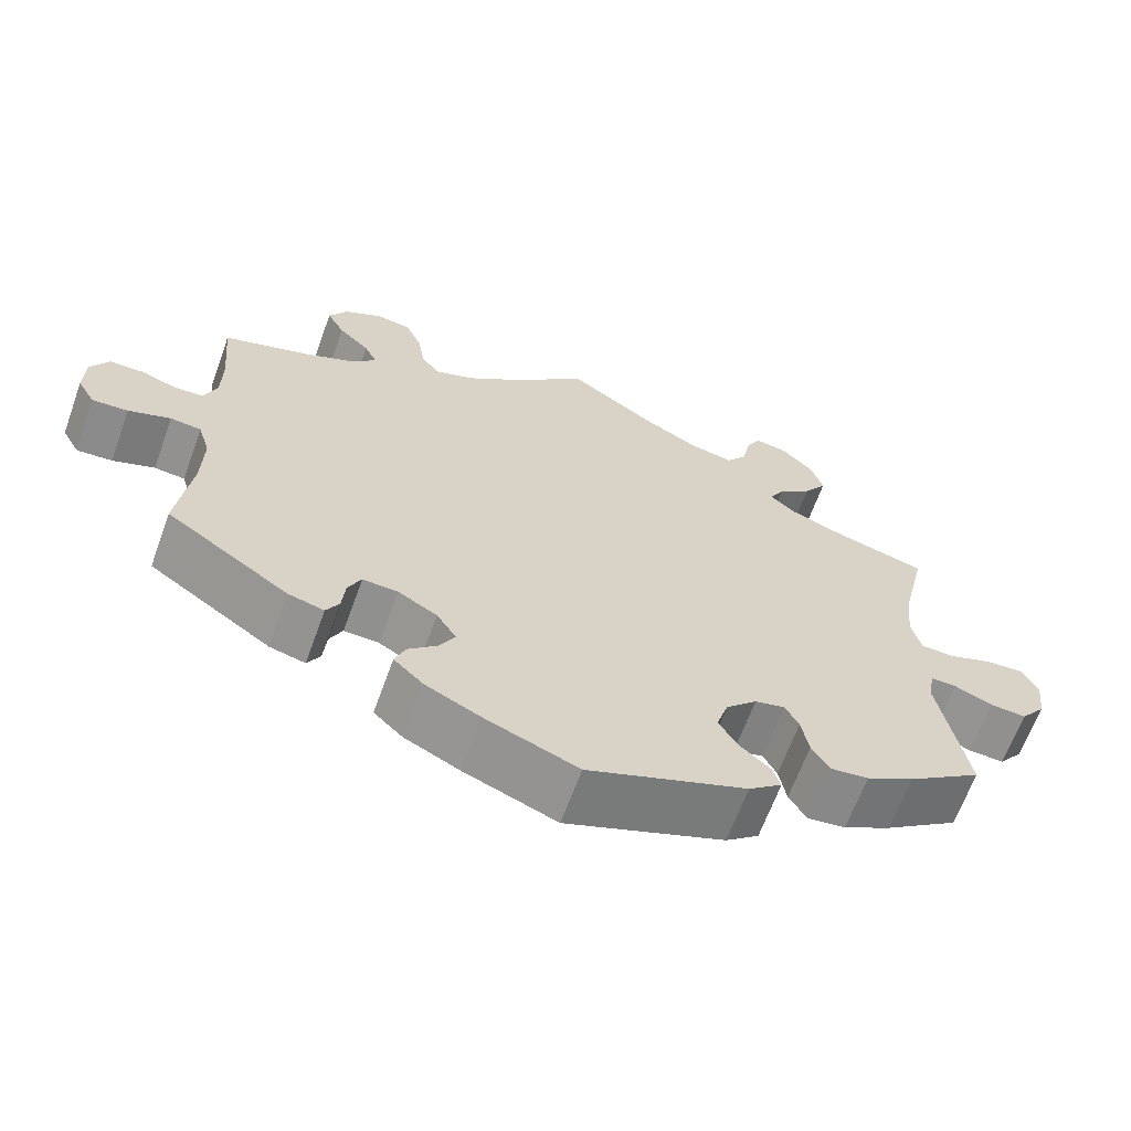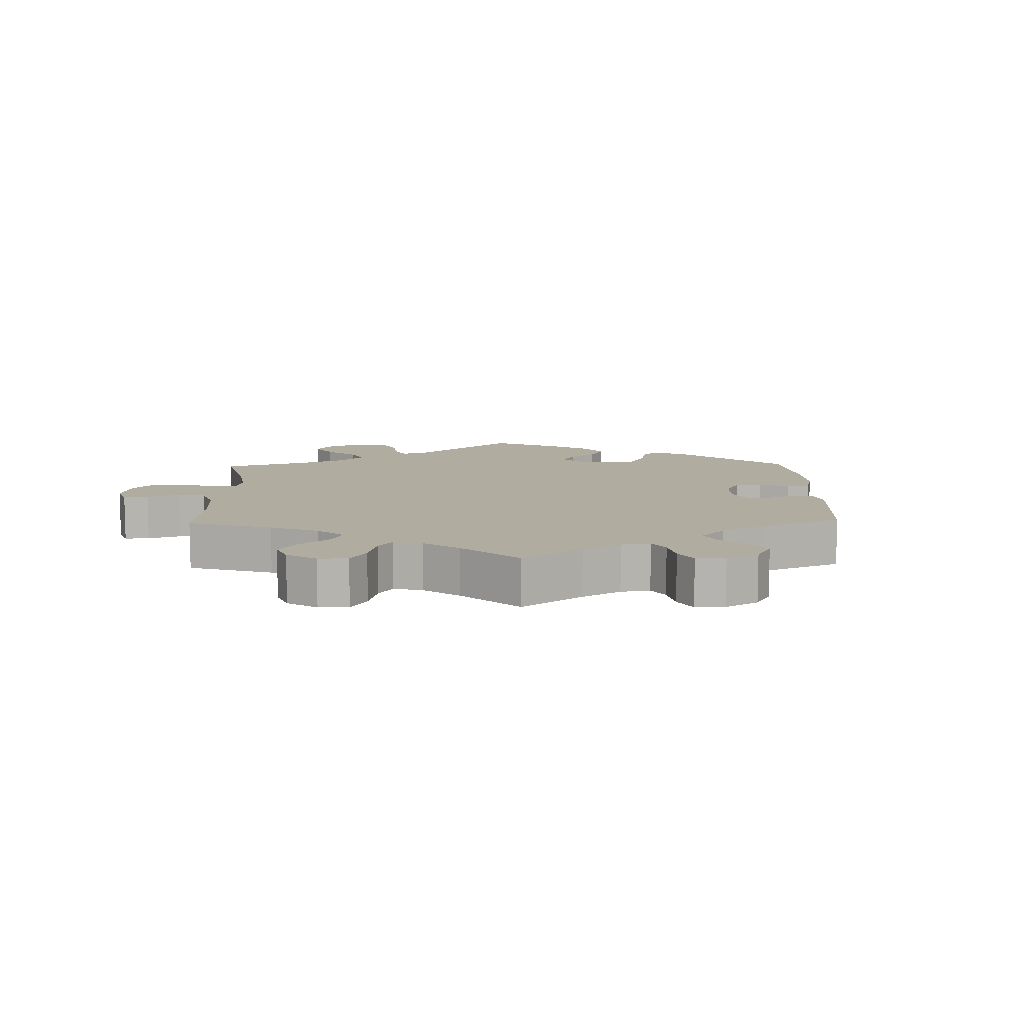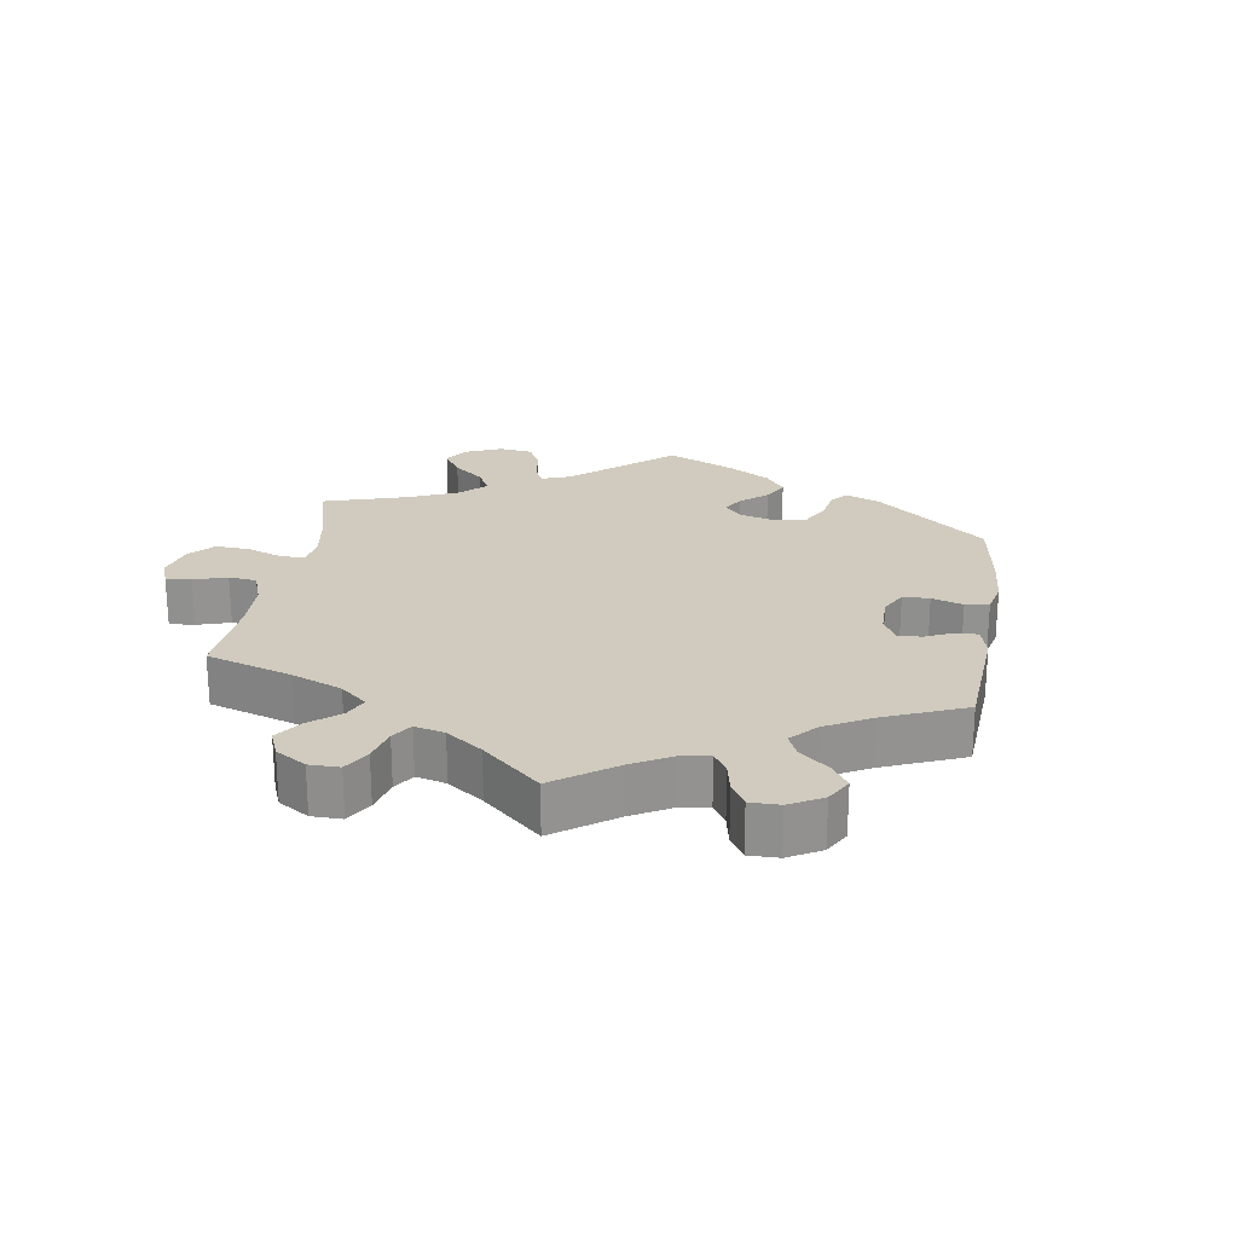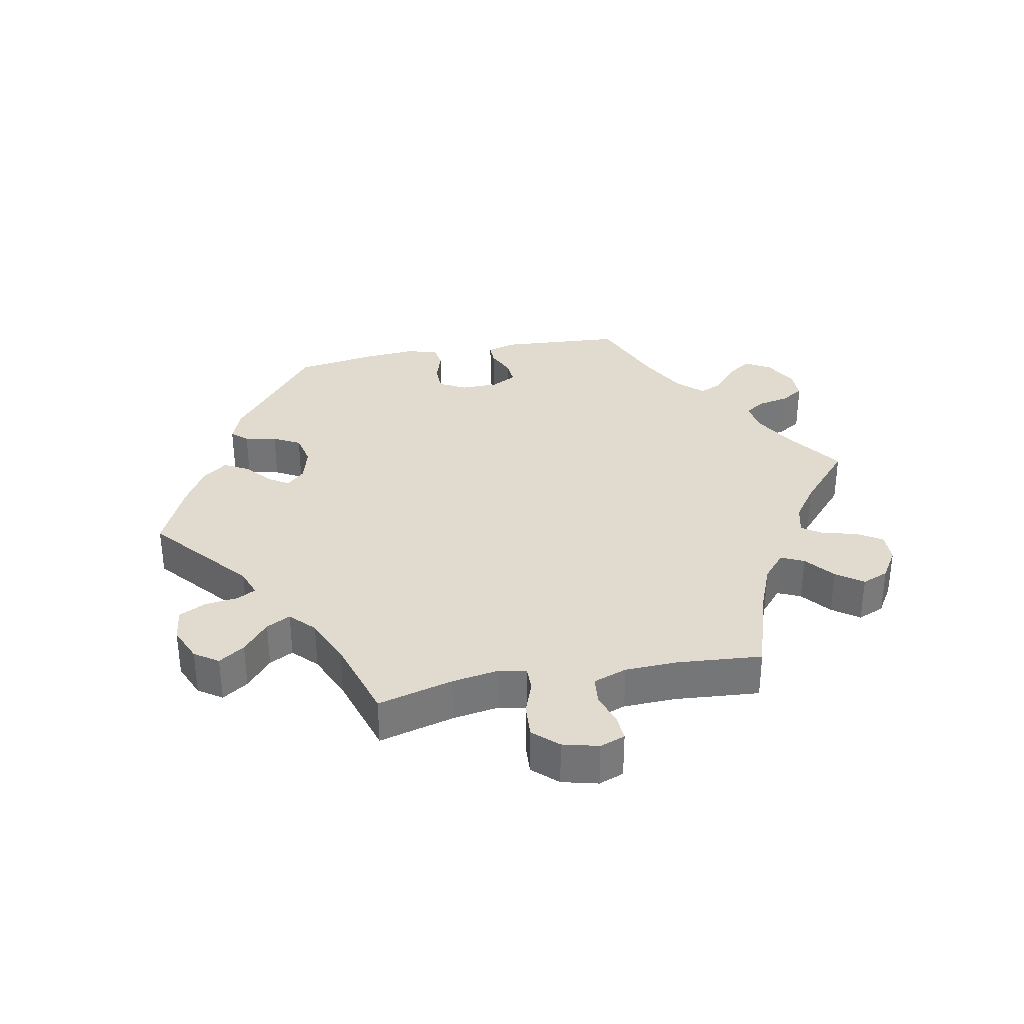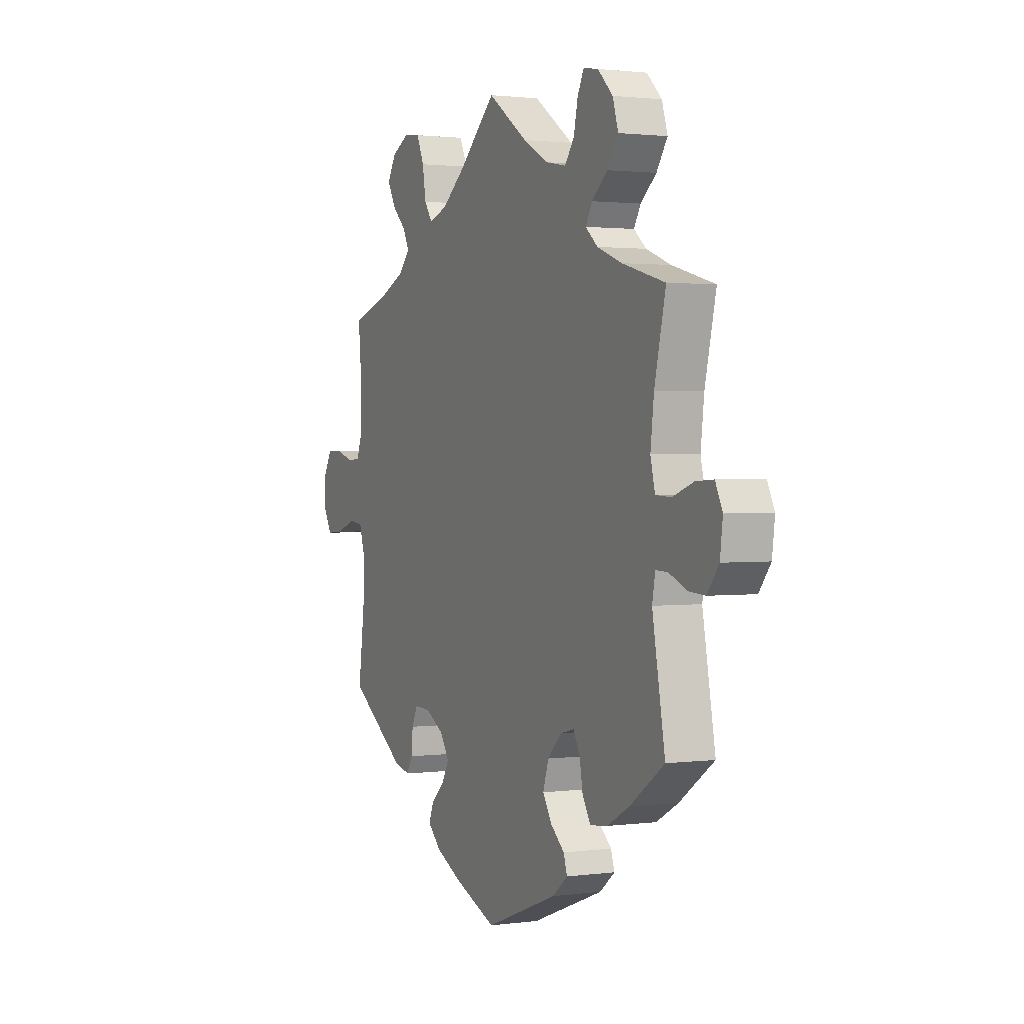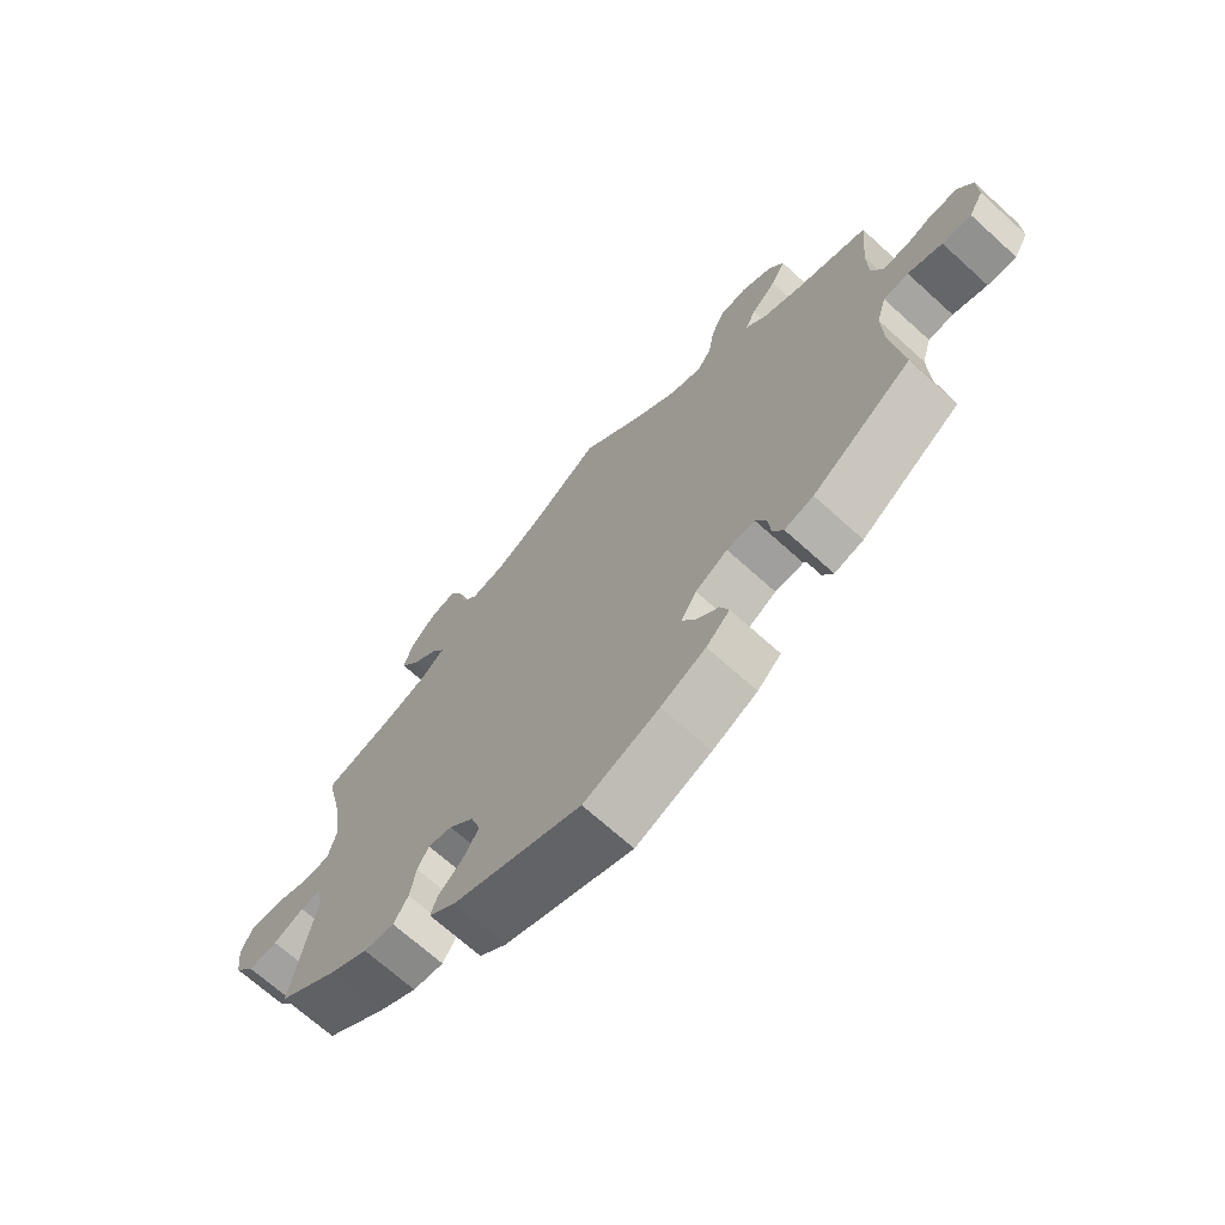
<metadata>
{"format":"obj","ext":"obj","renderer":"f3d","projection":"perspective","resolution":1024,"background":"white","views":[{"elev":-64.9,"azim":160.1,"up":"+Z"},{"elev":10.0,"azim":58.3,"up":"+Y"},{"elev":23.6,"azim":68.9,"up":"+Y"},{"elev":33.7,"azim":-41.0,"up":"+Y"},{"elev":1.7,"azim":-115.2,"up":"+Z"},{"elev":-69.1,"azim":47.8,"up":"+Z"}]}
</metadata>
<code>
v 0.099 0.07 0.487
v 0.162 0.07 0.438
v 0.211 0.07 0.421
v 0.233 0.07 0.452
v 0.242 0.07 0.508
v 0.262 0.07 0.553
v 0.305 0.07 0.559
v 0.352 0.07 0.534
v 0.375 0.07 0.495
v 0.353 0.07 0.455
v 0.315 0.07 0.418
v 0.299 0.07 0.385
v 0.331 0.07 0.352
v 0.391 0.07 0.325
v 0.5 0.07 0.289
v 0.49 0.07 0.179
v 0.491 0.07 0.113
v 0.507 0.07 0.071
v 0.543 0.07 0.069
v 0.588 0.07 0.084
v 0.629 0.07 0.083
v 0.651 0.07 0.044
v 0.652 0.07 -0.012
v 0.63 0.07 -0.05
v 0.586 0.07 -0.047
v 0.534 0.07 -0.028
v 0.496 0.07 -0.032
v 0.481 0.07 -0.081
v 0.483 0.07 -0.16
v 0.5 0.07 -0.289
v 0.348 0.07 -0.392
v 0.304 0.07 -0.403
v 0.288 0.07 -0.375
v 0.284 0.07 -0.33
v 0.268 0.07 -0.297
v 0.225 0.07 -0.299
v 0.176 0.07 -0.327
v 0.152 0.07 -0.365
v 0.171 0.07 -0.4
v 0.207 0.07 -0.433
v 0.22 0.07 -0.466
v 0.184 0.07 -0.5
v 0.116 0.07 -0.533
v 0.001 0.07 -0.578
v -0.195 0.07 -0.503
v -0.236 0.07 -0.47
v -0.226 0.07 -0.44
v -0.189 0.07 -0.408
v -0.165 0.07 -0.369
v -0.18 0.07 -0.322
v -0.218 0.07 -0.284
v -0.255 0.07 -0.275
v -0.272 0.07 -0.307
v -0.281 0.07 -0.357
v -0.303 0.07 -0.393
v -0.35 0.07 -0.387
v -0.409 0.07 -0.354
v -0.501 0.07 -0.289
v -0.467 0.07 -0.101
v -0.475 0.07 -0.057
v -0.507 0.07 -0.058
v -0.554 0.07 -0.078
v -0.599 0.07 -0.081
v -0.63 0.07 -0.041
v -0.637 0.07 0.016
v -0.618 0.07 0.055
v -0.571 0.07 0.052
v -0.515 0.07 0.032
v -0.474 0.07 0.034
v -0.462 0.07 0.083
v -0.471 0.07 0.16
v -0.501 0.07 0.289
v -0.387 0.07 0.32
v -0.321 0.07 0.345
v -0.288 0.07 0.373
v -0.306 0.07 0.404
v -0.348 0.07 0.439
v -0.377 0.07 0.482
v -0.362 0.07 0.53
v -0.322 0.07 0.569
v -0.282 0.07 0.576
v -0.265 0.07 0.542
v -0.254 0.07 0.491
v -0.229 0.07 0.457
v -0.176 0.07 0.467
v -0.107 0.07 0.504
v 0 0.07 0.578
v 0.099 0 0.487
v 0.162 0 0.438
v 0.211 0 0.421
v 0.233 0 0.452
v 0.242 0 0.508
v 0.262 0 0.553
v 0.305 0 0.559
v 0.352 0 0.534
v 0.375 0 0.495
v 0.353 0 0.455
v 0.315 0 0.418
v 0.299 0 0.385
v 0.331 0 0.352
v 0.391 0 0.325
v 0.5 0 0.289
v 0.49 0 0.179
v 0.491 0 0.113
v 0.507 0 0.071
v 0.543 0 0.069
v 0.588 0 0.084
v 0.629 0 0.083
v 0.651 0 0.044
v 0.652 0 -0.012
v 0.63 0 -0.05
v 0.586 0 -0.047
v 0.534 0 -0.028
v 0.496 0 -0.032
v 0.481 0 -0.081
v 0.483 0 -0.16
v 0.5 0 -0.289
v 0.348 0 -0.392
v 0.304 0 -0.403
v 0.288 0 -0.375
v 0.284 0 -0.33
v 0.268 0 -0.297
v 0.225 0 -0.299
v 0.176 0 -0.327
v 0.152 0 -0.365
v 0.171 0 -0.4
v 0.207 0 -0.433
v 0.22 0 -0.466
v 0.184 0 -0.5
v 0.116 0 -0.533
v 0.001 0 -0.578
v -0.195 0 -0.503
v -0.236 0 -0.47
v -0.226 0 -0.44
v -0.189 0 -0.408
v -0.165 0 -0.369
v -0.18 0 -0.322
v -0.218 0 -0.284
v -0.255 0 -0.275
v -0.272 0 -0.307
v -0.281 0 -0.357
v -0.303 0 -0.393
v -0.35 0 -0.387
v -0.409 0 -0.354
v -0.501 0 -0.289
v -0.467 0 -0.101
v -0.475 0 -0.057
v -0.507 0 -0.058
v -0.554 0 -0.078
v -0.599 0 -0.081
v -0.63 0 -0.041
v -0.637 0 0.016
v -0.618 0 0.055
v -0.571 0 0.052
v -0.515 0 0.032
v -0.474 0 0.034
v -0.462 0 0.083
v -0.471 0 0.16
v -0.501 0 0.289
v -0.387 0 0.32
v -0.321 0 0.345
v -0.288 0 0.373
v -0.306 0 0.404
v -0.348 0 0.439
v -0.377 0 0.482
v -0.362 0 0.53
v -0.322 0 0.569
v -0.282 0 0.576
v -0.265 0 0.542
v -0.254 0 0.491
v -0.229 0 0.457
v -0.176 0 0.467
v -0.107 0 0.504
v 0 0 0.578
f 86 87 1
f 85 86 1 2
f 84 85 2 3
f 80 81 82 83
f 80 83 84
f 79 80 84
f 76 77 78 79
f 75 76 79 84
f 71 72 73
f 70 71 73 74
f 69 70 74 75
f 65 66 67 68
f 65 68 69
f 64 65 69
f 61 62 63 64
f 60 61 64 69
f 59 60 69 75
f 53 54 55 56
f 52 53 56 57
f 45 46 47 48
f 45 48 49
f 44 45 49
f 43 44 49 50
f 39 40 41 42
f 38 39 42 43
f 31 32 33 34
f 29 30 31 34
f 28 29 34 35
f 27 28 35 36
f 23 24 25 26
f 23 26 27
f 22 23 27
f 19 20 21 22
f 18 19 22 27
f 17 18 27 36
f 14 15 16
f 13 14 16 17
f 12 13 17 36
f 8 9 10 11
f 8 11 12
f 7 8 12
f 4 5 6 7
f 4 7 12 36
f 59 75 84 3
f 52 57 58 59
f 51 52 59 3
f 38 43 50 51
f 37 38 51 3
f 3 4 36 37
f 88 174 173
f 89 88 173 172
f 90 89 172 171
f 170 169 168 167
f 171 170 167
f 171 167 166
f 166 165 164 163
f 171 166 163 162
f 160 159 158
f 161 160 158 157
f 162 161 157 156
f 155 154 153 152
f 156 155 152
f 156 152 151
f 151 150 149 148
f 156 151 148 147
f 162 156 147 146
f 143 142 141 140
f 144 143 140 139
f 135 134 133 132
f 136 135 132
f 136 132 131
f 137 136 131 130
f 129 128 127 126
f 130 129 126 125
f 121 120 119 118
f 121 118 117 116
f 122 121 116 115
f 123 122 115 114
f 113 112 111 110
f 114 113 110
f 114 110 109
f 109 108 107 106
f 114 109 106 105
f 123 114 105 104
f 103 102 101
f 104 103 101 100
f 123 104 100 99
f 98 97 96 95
f 99 98 95
f 99 95 94
f 94 93 92 91
f 123 99 94 91
f 90 171 162 146
f 146 145 144 139
f 90 146 139 138
f 138 137 130 125
f 90 138 125 124
f 124 123 91 90
f 1 88 89 2
f 2 89 90 3
f 3 90 91 4
f 4 91 92 5
f 5 92 93 6
f 6 93 94 7
f 7 94 95 8
f 8 95 96 9
f 9 96 97 10
f 10 97 98 11
f 11 98 99 12
f 12 99 100 13
f 13 100 101 14
f 14 101 102 15
f 15 102 103 16
f 16 103 104 17
f 17 104 105 18
f 18 105 106 19
f 19 106 107 20
f 20 107 108 21
f 21 108 109 22
f 22 109 110 23
f 23 110 111 24
f 24 111 112 25
f 25 112 113 26
f 26 113 114 27
f 27 114 115 28
f 28 115 116 29
f 29 116 117 30
f 30 117 118 31
f 31 118 119 32
f 32 119 120 33
f 33 120 121 34
f 34 121 122 35
f 35 122 123 36
f 36 123 124 37
f 37 124 125 38
f 38 125 126 39
f 39 126 127 40
f 40 127 128 41
f 41 128 129 42
f 42 129 130 43
f 43 130 131 44
f 44 131 132 45
f 45 132 133 46
f 46 133 134 47
f 47 134 135 48
f 48 135 136 49
f 49 136 137 50
f 50 137 138 51
f 51 138 139 52
f 52 139 140 53
f 53 140 141 54
f 54 141 142 55
f 55 142 143 56
f 56 143 144 57
f 57 144 145 58
f 58 145 146 59
f 59 146 147 60
f 60 147 148 61
f 61 148 149 62
f 62 149 150 63
f 63 150 151 64
f 64 151 152 65
f 65 152 153 66
f 66 153 154 67
f 67 154 155 68
f 68 155 156 69
f 69 156 157 70
f 70 157 158 71
f 71 158 159 72
f 72 159 160 73
f 73 160 161 74
f 74 161 162 75
f 75 162 163 76
f 76 163 164 77
f 77 164 165 78
f 78 165 166 79
f 79 166 167 80
f 80 167 168 81
f 81 168 169 82
f 82 169 170 83
f 83 170 171 84
f 84 171 172 85
f 85 172 173 86
f 86 173 174 87
f 87 174 88 1

</code>
